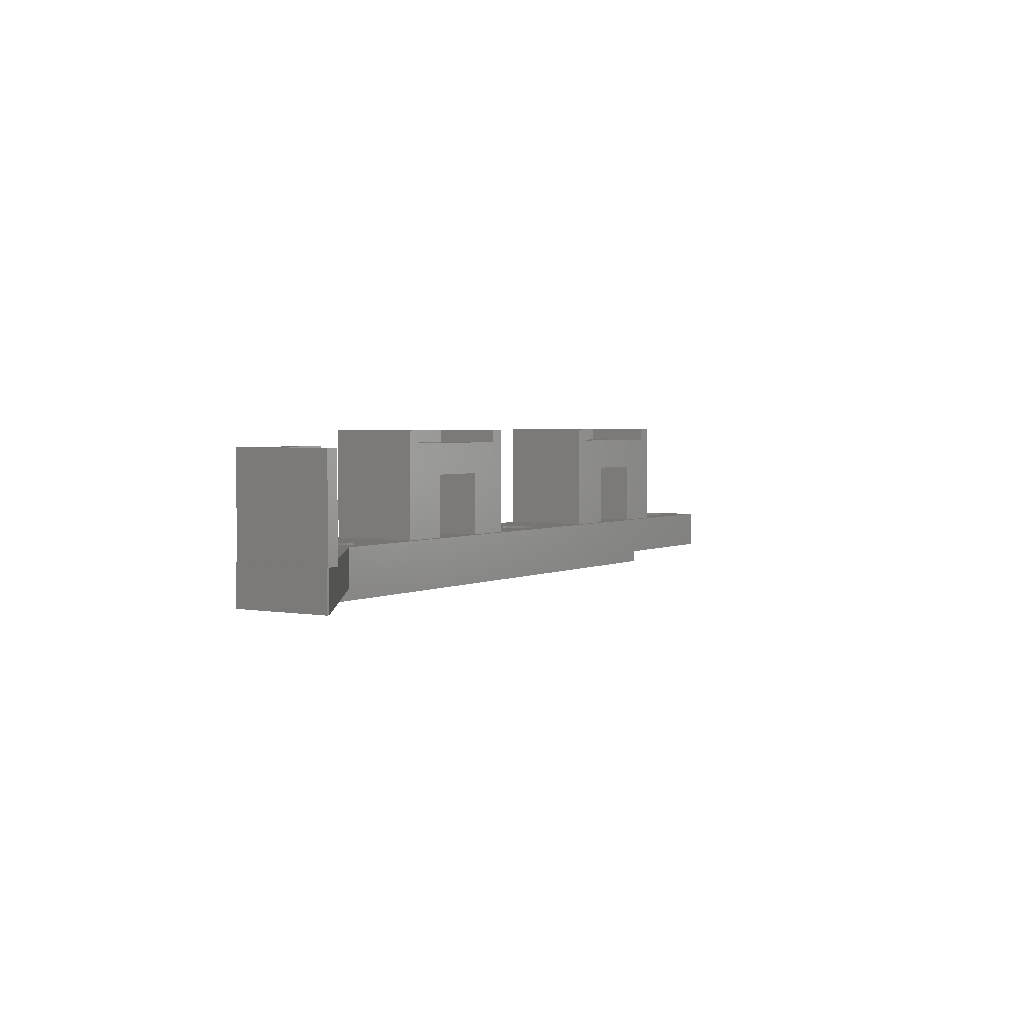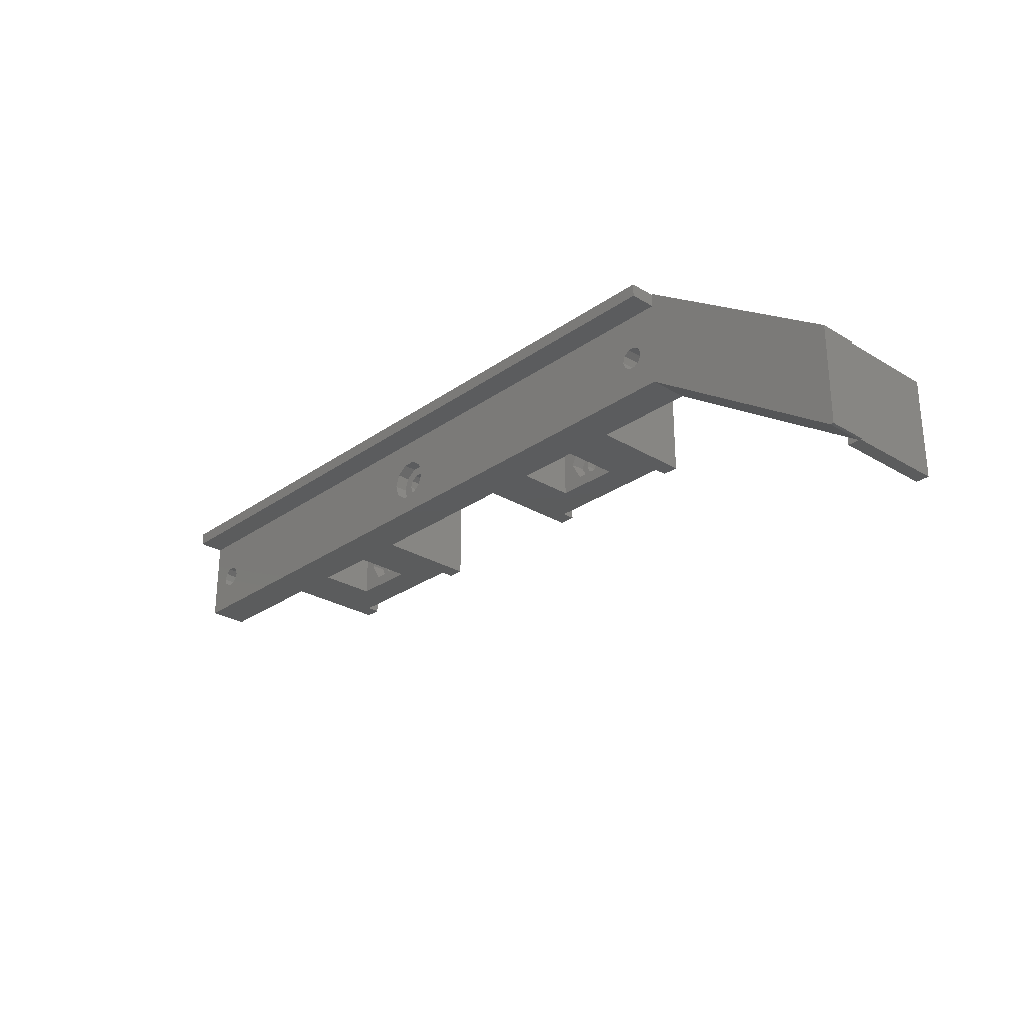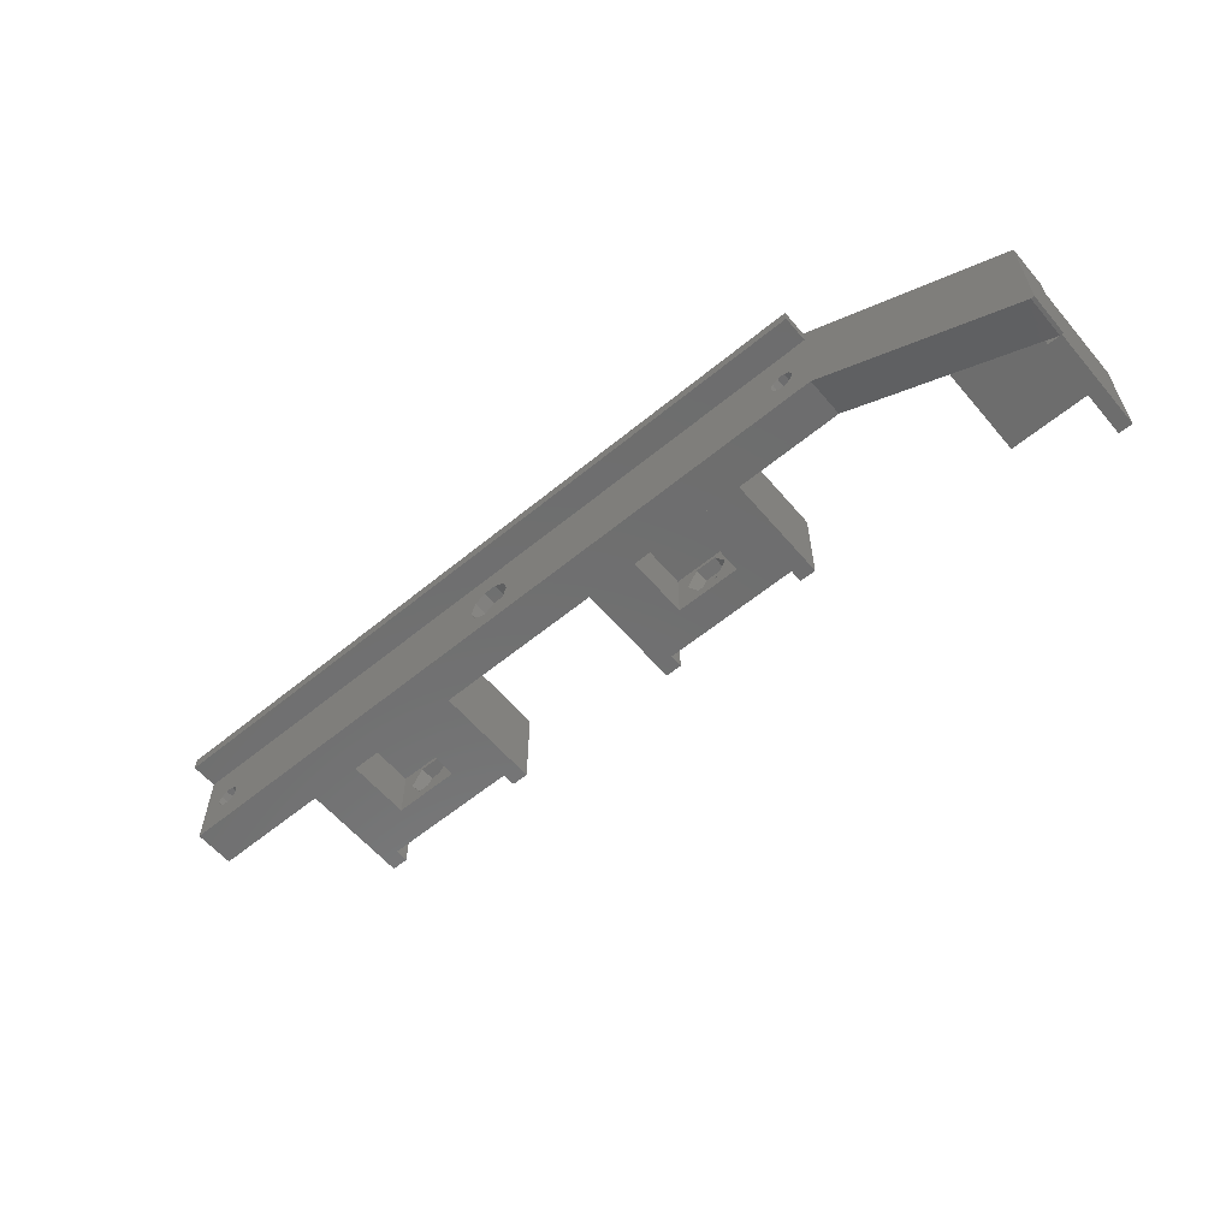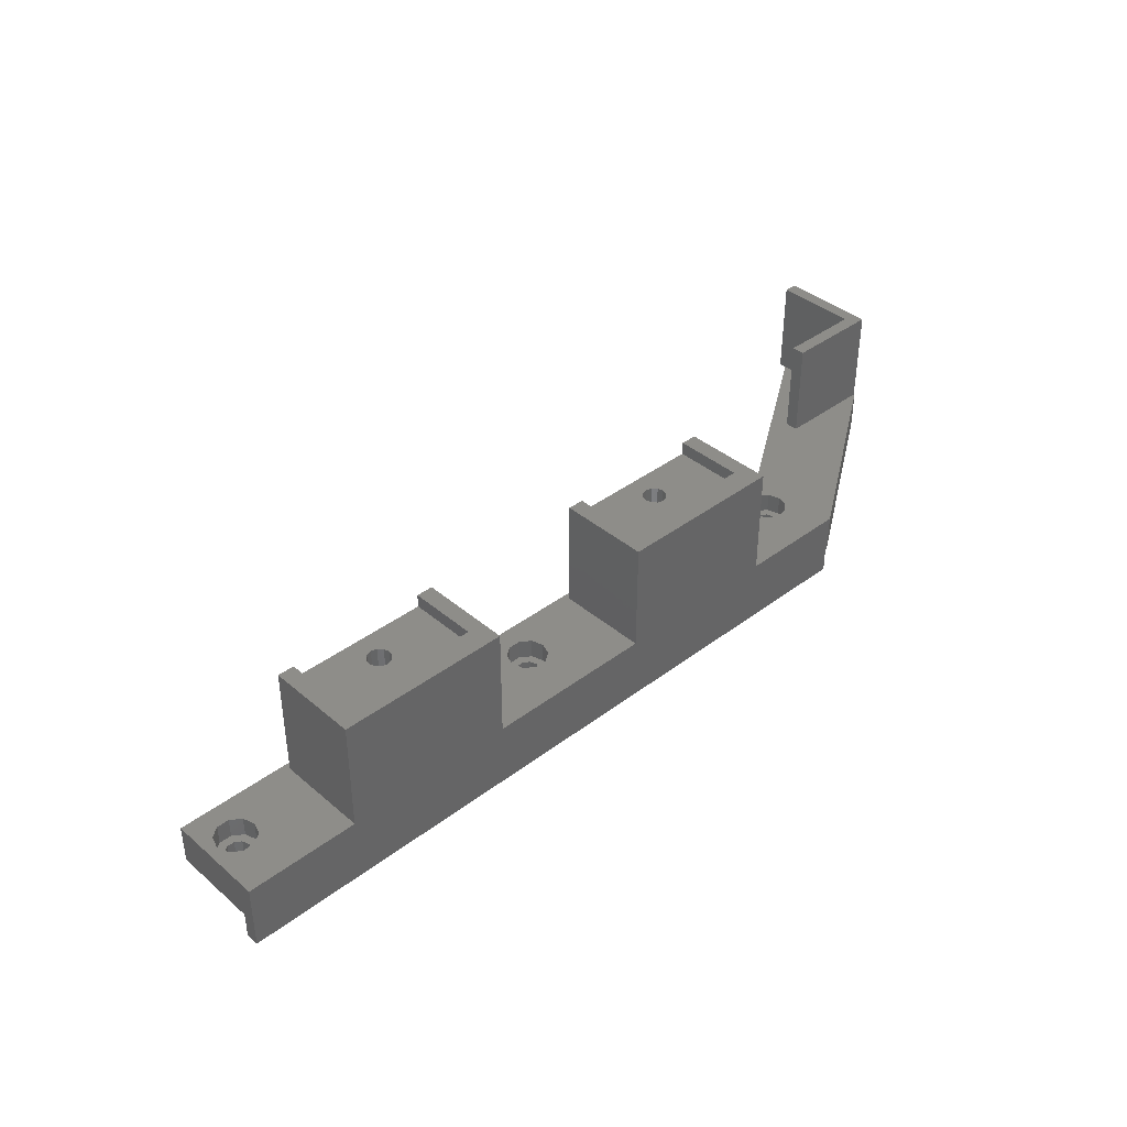
<metadata>
{"format":"stl","ext":"stl","renderer":"f3d","projection":"perspective","resolution":1024,"background":"white","views":[{"elev":2.9,"azim":-57.7,"up":"+Z"},{"elev":-27.4,"azim":-132.8,"up":"+Y"},{"elev":-59.6,"azim":-139.9,"up":"+Y"},{"elev":38.9,"azim":136.6,"up":"+Z"}]}
</metadata>
<code>
# stl→obj: 306 verts, 628 faces
v 13 45.5 6
v 13 59.5 23
v 13 59.5 6
v 13 45.5 23
v 31 45.5 16
v 29.27 50 16
v 31 53.5 16
v 28.13 48.04 16
v 27.63 47.17 16
v 24.37 47.17 16
v 21 45.5 16
v 23.23 49.13 16
v 22.73 50 16
v 28.13 51.96 16
v 27.63 52.83 16
v 24.37 52.83 16
v 21 53.5 16
v 23.87 51.96 16
v 39 45.5 23
v 39 59.5 6
v 39 59.5 23
v 39 45.5 6
v -55.75 44.5 6
v -71 39.5 6
v -69 37.5 6
v -56.25 59.5 6
v -86 39.5 6
v -86.25 39.5 6
v -86 24.5 6
v -86.25 24.5 6
v -39 59.5 6
v -48.5 50.45 6
v -39 45.5 6
v -49.07 52.21 6
v -50.57 53.3 6
v -52.43 53.3 6
v -53.93 52.21 6
v -54.5 50.45 6
v -69 35.67 6
v -21 53.5 6
v -31 53.5 6
v -21 45.5 6
v -71 37.5 6
v 3 50.45 6
v 2.427 52.21 6
v 0.9271 53.3 6
v -0.9271 53.3 6
v -2.427 52.21 6
v -13 59.5 6
v -3 50.45 6
v 31 53.5 6
v 21 53.5 6
v 31 45.5 6
v 56 59.5 6
v 54.5 50.45 6
v 56 44.5 6
v 53.93 52.21 6
v 52.43 53.3 6
v 50.57 53.3 6
v 49.07 52.21 6
v 48.5 50.45 6
v 53.93 48.69 6
v 52.43 47.6 6
v 50.57 47.6 6
v 49.07 48.69 6
v 21 45.5 6
v 2.427 48.69 6
v 0.9271 47.6 6
v -0.9271 47.6 6
v -13 45.5 6
v -2.427 48.69 6
v -31 45.5 6
v -49.07 48.69 6
v -50.57 47.6 6
v -52.43 47.6 6
v -53.93 48.69 6
v -84 24.5 6
v -85.75 24.5 6
v -84 25.67 6
v 56 59.5 -4
v -56 59.5 -4
v -56 59.5 0
v -39 59.5 23
v -13 59.5 23
v -56.25 59.5 0
v 15.5 45.5 21
v 15.5 45.5 23
v 36.5 45.5 21
v 36.5 45.5 23
v 36.5 56 23
v 15.5 56 23
v 27.75 50 18
v 27.52 50.88 21
v 27.52 50.88 18
v 27.75 50 21
v 24.25 50 21
v 24.48 50.88 18
v 24.48 50.88 21
v 24.25 50 18
v 26 51.75 18
v 26.88 51.52 21
v 26 51.75 21
v 26.88 51.52 18
v 25.12 51.52 18
v 25.12 51.52 21
v 27.52 49.12 18
v 27.52 49.12 21
v 26 48.25 18
v 25.12 48.48 21
v 26 48.25 21
v 25.12 48.48 18
v 24.48 49.12 21
v 24.48 49.12 18
v 26.88 48.48 18
v 26.88 48.48 21
v 29 50 18
v 24.5 47.4 18
v 23 50 18
v 27.5 47.4 18
v 27.5 52.6 18
v 24.5 52.6 18
v 15.5 56 21
v 36.5 56 21
v -39 45.5 23
v -21 45.5 16
v -22.73 50 16
v -21 53.5 16
v -23.87 48.04 16
v -24.37 47.17 16
v -27.63 47.17 16
v -31 45.5 16
v -28.77 49.13 16
v -29.27 50 16
v -23.87 51.96 16
v -24.37 52.83 16
v -27.63 52.83 16
v -31 53.5 16
v -28.13 51.96 16
v -13 45.5 23
v -36.5 45.5 21
v -36.5 45.5 23
v -15.5 45.5 21
v -15.5 45.5 23
v -15.5 56 23
v -36.5 56 23
v -24.25 50 18
v -24.48 50.88 21
v -24.48 50.88 18
v -24.25 50 21
v -27.75 50 21
v -27.52 50.88 18
v -27.52 50.88 21
v -27.75 50 18
v -26 51.75 18
v -25.12 51.52 21
v -26 51.75 21
v -25.12 51.52 18
v -26.88 51.52 18
v -26.88 51.52 21
v -24.48 49.12 18
v -24.48 49.12 21
v -26 48.25 18
v -26.88 48.48 21
v -26 48.25 21
v -26.88 48.48 18
v -27.52 49.12 21
v -27.52 49.12 18
v -25.12 48.48 18
v -25.12 48.48 21
v -23 50 18
v -27.5 47.4 18
v -29 50 18
v -24.5 47.4 18
v -24.5 52.6 18
v -27.5 52.6 18
v -36.5 56 21
v -15.5 56 21
v -56 57.5 -4
v -56 57.5 0
v 56 57.5 0
v 56 44.5 0
v 56 57.5 -4
v 53.25 50.45 0
v 52.92 49.42 0
v 52.04 48.79 0
v 50.96 48.79 0
v 2.629 48.54 0
v 50.08 49.42 0
v 3.25 50.45 0
v 49.75 50.45 0
v 1.004 47.36 0
v -1.004 47.36 0
v -50.08 49.42 0
v -3.25 50.45 0
v -2.629 48.54 0
v -55.75 44.5 0
v -49.75 50.45 0
v -50.96 48.79 0
v -52.92 49.42 0
v -53.25 50.45 0
v -52.04 48.79 0
v 52.92 51.48 0
v 52.04 52.11 0
v 50.96 52.11 0
v 50.08 51.48 0
v 2.629 52.36 0
v 1.004 53.54 0
v -1.004 53.54 0
v -50.08 51.48 0
v -2.629 52.36 0
v -50.96 52.11 0
v -52.04 52.11 0
v -52.92 51.48 0
v -86.25 39.5 0
v -85.75 24.5 0
v -86.25 24.5 0
v -84 25.67 5.99
v -69 35.67 5.99
v -86 24.5 21
v -84 24.5 21
v -86 39.5 21
v -71 39.5 21
v -84 37.5 21
v -71 37.5 21
v 1.75 50.45 2
v 1.416 51.48 3
v 1.416 51.48 2
v 1.75 50.45 3
v -1.416 51.48 2
v -0.5408 52.11 3
v -1.416 51.48 3
v -0.5408 52.11 2
v 0.5408 52.11 2
v 0.5408 52.11 3
v -1.75 50.45 3
v -1.75 50.45 2
v 1.416 49.42 2
v 0.5408 48.79 3
v 1.416 49.42 3
v 0.5408 48.79 2
v -0.5408 48.79 2
v -1.416 49.42 3
v -0.5408 48.79 3
v -1.416 49.42 2
v 52.92 51.48 3
v 53.25 50.45 3
v 50.96 52.11 3
v 50.08 51.48 3
v 52.04 52.11 3
v 49.75 50.45 3
v 52.04 48.79 3
v 52.92 49.42 3
v 50.08 49.42 3
v 50.96 48.79 3
v -50.08 51.48 3
v -49.75 50.45 3
v -53.25 50.45 3
v -52.92 51.48 3
v -52.04 48.79 3
v -50.96 48.79 3
v -50.96 52.11 3
v -52.04 52.11 3
v -50.08 49.42 3
v -52.92 49.42 3
v 2.629 52.36 2
v 3.25 50.45 2
v 1.004 53.54 2
v -1.004 53.54 2
v 1.004 47.36 2
v 2.629 48.54 2
v -2.629 48.54 2
v -1.004 47.36 2
v -3.25 50.45 2
v -2.629 52.36 2
v 3 50.45 3
v 2.427 52.21 3
v 2.427 48.69 3
v 0.9271 47.6 3
v -0.9271 53.3 3
v 0.9271 53.3 3
v -2.427 52.21 3
v -0.9271 47.6 3
v -2.427 48.69 3
v -3 50.45 3
v 54.5 50.45 3
v 53.93 52.21 3
v 48.5 50.45 3
v 49.07 48.69 3
v 53.93 48.69 3
v 52.43 47.6 3
v 50.57 53.3 3
v 52.43 53.3 3
v 49.07 52.21 3
v 50.57 47.6 3
v -48.5 50.45 3
v -49.07 52.21 3
v -53.93 52.21 3
v -54.5 50.45 3
v -49.07 48.69 3
v -50.57 53.3 3
v -52.43 53.3 3
v -50.57 47.6 3
v -52.43 47.6 3
v -53.93 48.69 3
v -84 37.5 5.99
v -69 37.5 5.99
f 1 2 3
f 2 1 4
f 5 6 7
f 5 8 6
f 5 9 8
f 5 10 9
f 11 12 10
f 12 11 13
f 11 10 5
f 14 7 6
f 15 7 14
f 16 7 15
f 17 18 13
f 16 17 7
f 18 17 16
f 17 13 11
f 19 20 21
f 20 19 22
f 23 24 25
f 26 27 24
f 28 27 26
f 28 29 27
f 29 28 30
f 31 32 33
f 31 34 32
f 31 35 34
f 26 35 31
f 35 26 36
f 26 37 36
f 26 38 37
f 24 38 26
f 24 23 38
f 23 25 39
f 40 41 42
f 25 24 43
f 3 44 1
f 3 45 44
f 3 46 45
f 3 47 46
f 48 49 50
f 47 49 48
f 49 47 3
f 51 52 53
f 54 55 56
f 54 57 55
f 54 58 57
f 54 59 58
f 20 59 54
f 60 20 61
f 59 20 60
f 62 56 55
f 63 56 62
f 64 56 63
f 22 61 20
f 61 22 65
f 22 64 65
f 22 56 64
f 53 56 22
f 66 53 52
f 66 56 53
f 1 56 66
f 67 1 44
f 68 1 67
f 69 1 68
f 70 50 49
f 50 70 71
f 70 69 71
f 70 1 69
f 70 56 1
f 23 70 42
f 72 42 41
f 23 42 72
f 23 72 33
f 73 33 32
f 74 33 73
f 23 74 75
f 70 23 56
f 74 23 33
f 76 23 75
f 23 76 38
f 77 78 79
f 52 7 17
f 7 52 51
f 80 20 54
f 20 80 3
f 3 80 49
f 81 49 80
f 31 82 26
f 49 81 31
f 31 81 82
f 20 2 21
f 2 20 3
f 49 83 84
f 83 49 31
f 26 82 85
f 11 52 17
f 52 11 66
f 4 86 87
f 86 11 88
f 1 86 4
f 86 1 11
f 11 1 66
f 88 19 89
f 5 88 11
f 22 88 5
f 22 5 53
f 88 22 19
f 53 7 51
f 7 53 5
f 21 90 19
f 21 91 90
f 2 91 21
f 4 91 2
f 91 4 87
f 19 90 89
f 92 93 94
f 93 92 95
f 96 97 98
f 97 96 99
f 100 101 102
f 101 100 103
f 94 101 103
f 101 94 93
f 104 102 105
f 102 104 100
f 98 104 105
f 104 98 97
f 106 95 92
f 95 106 107
f 108 109 110
f 109 108 111
f 112 99 96
f 99 112 113
f 114 107 106
f 107 114 115
f 114 110 115
f 110 114 108
f 109 113 112
f 113 109 111
f 6 116 14
f 117 10 12
f 18 118 13
f 116 6 8
f 118 12 13
f 12 118 117
f 9 117 119
f 117 9 10
f 14 120 15
f 120 14 116
f 116 106 92
f 119 106 116
f 119 114 106
f 119 108 114
f 117 108 119
f 108 117 111
f 117 113 111
f 118 113 117
f 113 118 99
f 94 116 92
f 94 120 116
f 103 120 94
f 100 120 103
f 121 100 104
f 100 121 120
f 97 121 104
f 118 97 99
f 97 118 121
f 16 120 121
f 120 16 15
f 8 119 116
f 119 8 9
f 121 18 16
f 18 121 118
f 87 122 91
f 122 87 86
f 88 90 123
f 90 88 89
f 122 90 91
f 90 122 123
f 123 95 88
f 123 93 95
f 123 101 93
f 123 102 101
f 122 102 123
f 98 122 96
f 105 122 98
f 102 122 105
f 107 88 95
f 115 88 107
f 110 88 115
f 86 96 122
f 96 86 112
f 110 86 88
f 109 86 110
f 112 86 109
f 33 83 31
f 83 33 124
f 125 126 127
f 125 128 126
f 125 129 128
f 125 130 129
f 131 132 130
f 132 131 133
f 131 130 125
f 134 127 126
f 135 127 134
f 136 127 135
f 137 138 133
f 136 137 127
f 138 137 136
f 137 133 131
f 139 49 84
f 49 139 70
f 41 127 137
f 127 41 40
f 131 41 137
f 41 131 72
f 124 140 141
f 140 131 142
f 33 140 124
f 140 33 131
f 131 33 72
f 142 139 143
f 125 142 131
f 70 142 125
f 70 125 42
f 142 70 139
f 42 127 40
f 127 42 125
f 84 144 139
f 84 145 144
f 83 145 84
f 124 145 83
f 145 124 141
f 139 144 143
f 146 147 148
f 147 146 149
f 150 151 152
f 151 150 153
f 154 155 156
f 155 154 157
f 148 155 157
f 155 148 147
f 158 156 159
f 156 158 154
f 152 158 159
f 158 152 151
f 160 149 146
f 149 160 161
f 162 163 164
f 163 162 165
f 166 153 150
f 153 166 167
f 168 161 160
f 161 168 169
f 168 164 169
f 164 168 162
f 163 167 166
f 167 163 165
f 126 170 134
f 171 130 132
f 138 172 133
f 170 126 128
f 172 132 133
f 132 172 171
f 129 171 173
f 171 129 130
f 134 174 135
f 174 134 170
f 170 160 146
f 173 160 170
f 173 168 160
f 173 162 168
f 171 162 173
f 162 171 165
f 171 167 165
f 172 167 171
f 167 172 153
f 148 170 146
f 148 174 170
f 157 174 148
f 154 174 157
f 175 154 158
f 154 175 174
f 151 175 158
f 172 151 153
f 151 172 175
f 136 174 175
f 174 136 135
f 128 173 170
f 173 128 129
f 175 138 136
f 138 175 172
f 141 176 145
f 176 141 140
f 142 144 177
f 144 142 143
f 176 144 145
f 144 176 177
f 177 149 142
f 177 147 149
f 177 155 147
f 177 156 155
f 176 156 177
f 152 176 150
f 159 176 152
f 156 176 159
f 161 142 149
f 169 142 161
f 164 142 169
f 140 150 176
f 150 140 166
f 164 140 142
f 163 140 164
f 166 140 163
f 178 82 81
f 82 178 179
f 54 180 80
f 56 180 54
f 180 56 181
f 80 180 182
f 181 183 180
f 181 184 183
f 181 185 184
f 181 186 185
f 187 186 181
f 188 189 190
f 186 187 188
f 188 187 189
f 181 191 187
f 181 192 191
f 193 194 195
f 196 195 192
f 194 193 197
f 196 192 181
f 195 196 193
f 193 196 198
f 199 196 200
f 201 196 199
f 198 196 201
f 202 180 183
f 203 180 202
f 204 180 203
f 205 180 204
f 189 205 190
f 206 205 189
f 205 206 180
f 207 180 206
f 208 180 207
f 209 194 197
f 194 209 210
f 179 210 209
f 210 179 208
f 179 209 211
f 179 211 212
f 179 200 196
f 208 179 180
f 213 179 212
f 200 179 213
f 179 85 82
f 214 179 196
f 214 196 215
f 214 215 216
f 179 214 85
f 196 56 23
f 56 196 181
f 178 80 182
f 80 178 81
f 178 180 179
f 180 178 182
f 78 217 79
f 217 215 218
f 215 217 78
f 218 23 39
f 196 218 215
f 218 196 23
f 78 219 29
f 219 78 220
f 220 78 77
f 216 29 30
f 215 29 216
f 29 215 78
f 85 28 26
f 28 85 214
f 216 28 214
f 28 216 30
f 29 221 27
f 221 29 219
f 222 223 224
f 221 223 222
f 219 223 221
f 223 219 220
f 224 24 222
f 24 224 43
f 24 221 222
f 221 24 27
f 225 226 227
f 226 225 228
f 229 230 231
f 230 229 232
f 233 226 234
f 226 233 227
f 235 229 231
f 229 235 236
f 237 238 239
f 238 237 240
f 241 242 243
f 242 241 244
f 232 234 230
f 234 232 233
f 242 236 235
f 236 242 244
f 240 243 238
f 243 240 241
f 237 228 225
f 228 237 239
f 183 245 202
f 245 183 246
f 205 247 248
f 247 205 204
f 203 245 249
f 245 203 202
f 250 205 248
f 205 250 190
f 184 251 252
f 251 184 185
f 186 253 254
f 253 186 188
f 204 249 247
f 249 204 203
f 253 190 250
f 190 253 188
f 185 254 251
f 254 185 186
f 184 246 183
f 246 184 252
f 197 255 209
f 255 197 256
f 257 213 258
f 213 257 200
f 198 259 260
f 259 198 201
f 212 261 262
f 261 212 211
f 211 255 261
f 255 211 209
f 213 262 258
f 262 213 212
f 193 256 197
f 256 193 263
f 193 260 263
f 260 193 198
f 201 264 259
f 264 201 199
f 264 200 257
f 200 264 199
f 189 265 206
f 265 189 266
f 208 267 268
f 267 208 207
f 207 265 267
f 265 207 206
f 187 269 270
f 269 187 191
f 192 271 272
f 271 192 195
f 273 210 274
f 210 273 194
f 271 194 273
f 194 271 195
f 210 268 274
f 268 210 208
f 191 272 269
f 272 191 192
f 225 266 270
f 266 225 265
f 270 237 225
f 269 237 270
f 269 240 237
f 269 241 240
f 272 241 269
f 272 244 241
f 271 244 272
f 244 271 236
f 227 265 225
f 227 267 265
f 233 267 227
f 232 267 233
f 232 268 267
f 229 268 232
f 274 229 236
f 273 236 271
f 229 274 268
f 236 273 274
f 187 266 189
f 266 187 270
f 275 45 276
f 45 275 44
f 277 68 67
f 68 277 278
f 279 46 47
f 46 279 280
f 280 45 46
f 45 280 276
f 228 275 276
f 275 228 277
f 276 226 228
f 280 226 276
f 280 234 226
f 280 230 234
f 279 230 280
f 279 231 230
f 281 231 279
f 231 281 235
f 239 277 228
f 239 278 277
f 238 278 239
f 243 278 238
f 243 282 278
f 242 282 243
f 283 242 235
f 284 235 281
f 242 283 282
f 235 284 283
f 277 44 275
f 44 277 67
f 50 281 48
f 281 50 284
f 71 284 50
f 284 71 283
f 281 47 48
f 47 281 279
f 282 71 69
f 71 282 283
f 278 69 68
f 69 278 282
f 285 57 286
f 57 285 55
f 65 287 61
f 287 65 288
f 289 63 62
f 63 289 290
f 291 58 59
f 58 291 292
f 292 57 58
f 57 292 286
f 293 59 60
f 59 293 291
f 289 55 285
f 55 289 62
f 246 285 286
f 285 246 289
f 286 245 246
f 292 245 286
f 292 249 245
f 292 247 249
f 291 247 292
f 291 248 247
f 293 248 291
f 248 293 250
f 252 289 246
f 252 290 289
f 251 290 252
f 254 290 251
f 254 294 290
f 253 294 254
f 288 253 250
f 287 250 293
f 253 288 294
f 250 287 288
f 61 293 60
f 293 61 287
f 294 65 64
f 65 294 288
f 290 64 63
f 64 290 294
f 295 34 296
f 34 295 32
f 38 297 37
f 297 38 298
f 256 295 296
f 295 256 299
f 296 255 256
f 300 255 296
f 300 261 255
f 300 262 261
f 301 262 300
f 301 258 262
f 297 258 301
f 258 297 257
f 263 299 256
f 263 302 299
f 260 302 263
f 259 302 260
f 259 303 302
f 264 303 259
f 304 264 257
f 298 257 297
f 264 304 303
f 257 298 304
f 301 35 36
f 35 301 300
f 300 34 35
f 34 300 296
f 297 36 37
f 36 297 301
f 302 75 74
f 75 302 303
f 299 32 295
f 32 299 73
f 299 74 73
f 74 299 302
f 303 76 75
f 76 303 304
f 76 298 38
f 298 76 304
f 223 79 305
f 220 79 223
f 79 220 77
f 305 79 217
f 218 25 306
f 25 218 39
f 305 218 306
f 218 305 217
f 223 43 224
f 305 43 223
f 306 43 305
f 43 306 25

</code>
